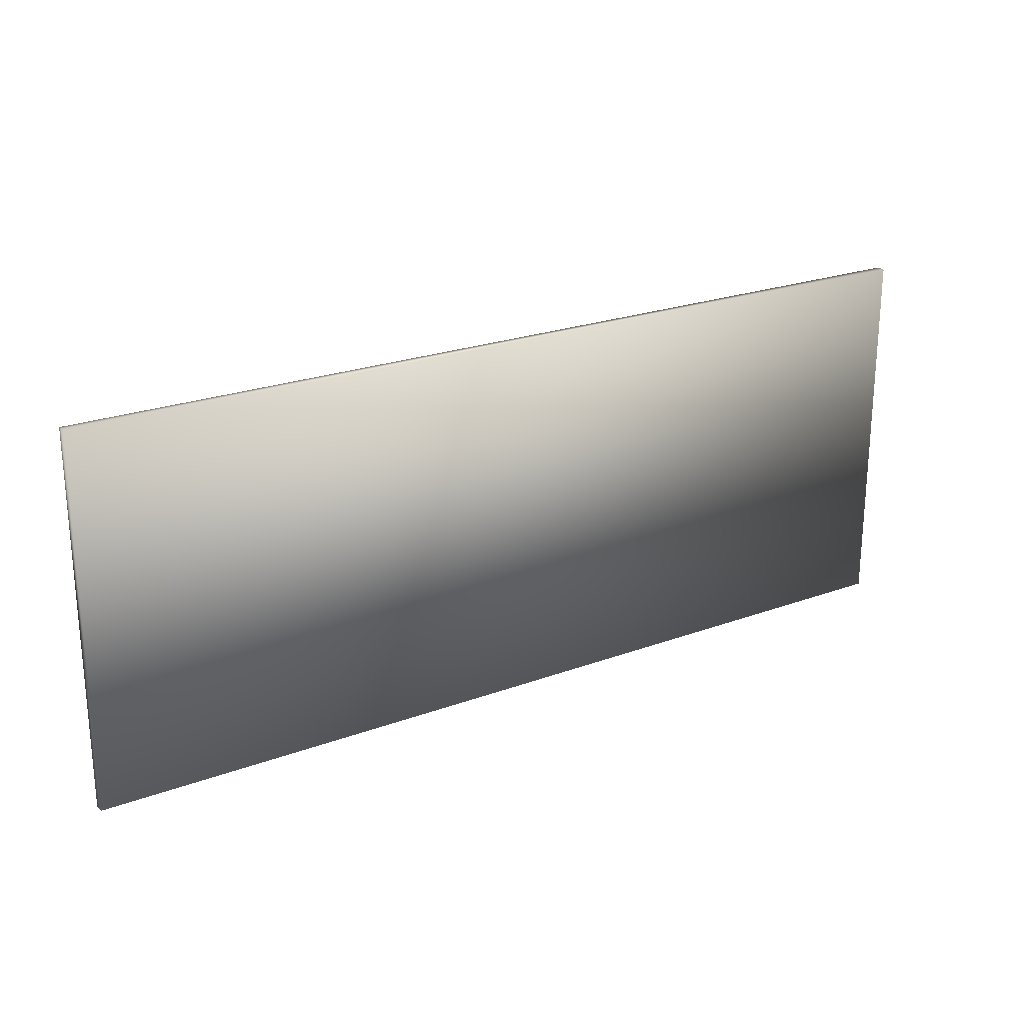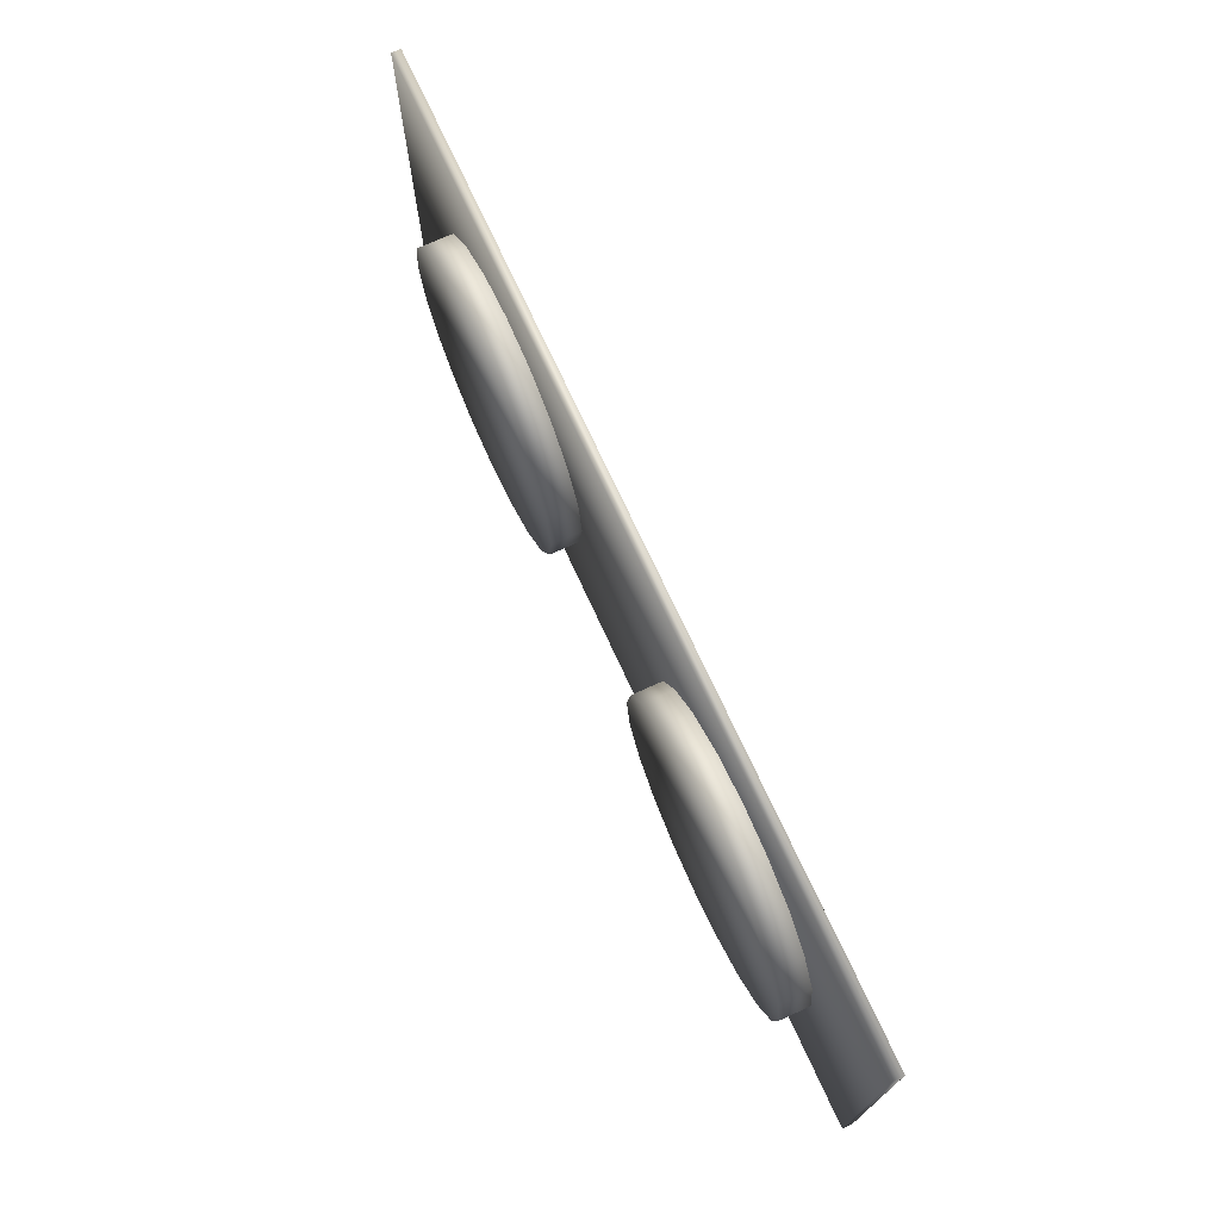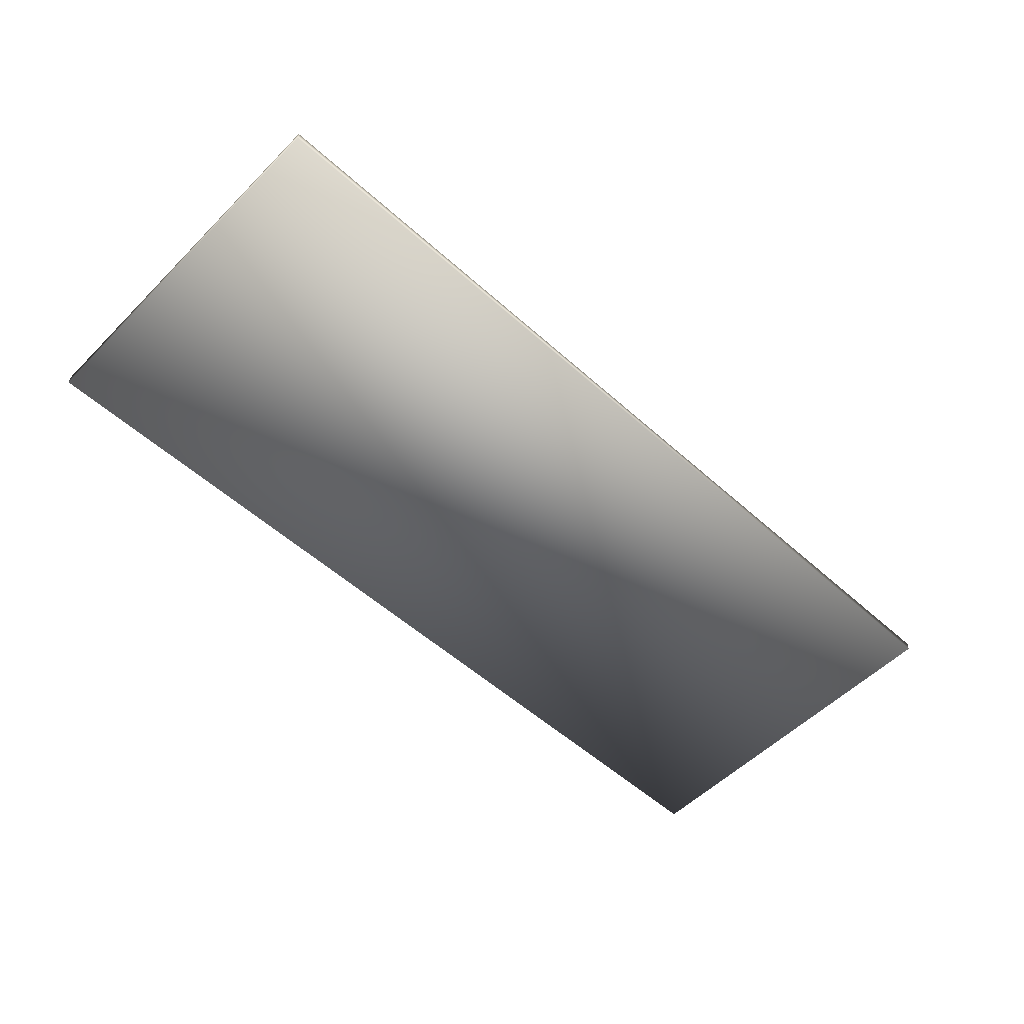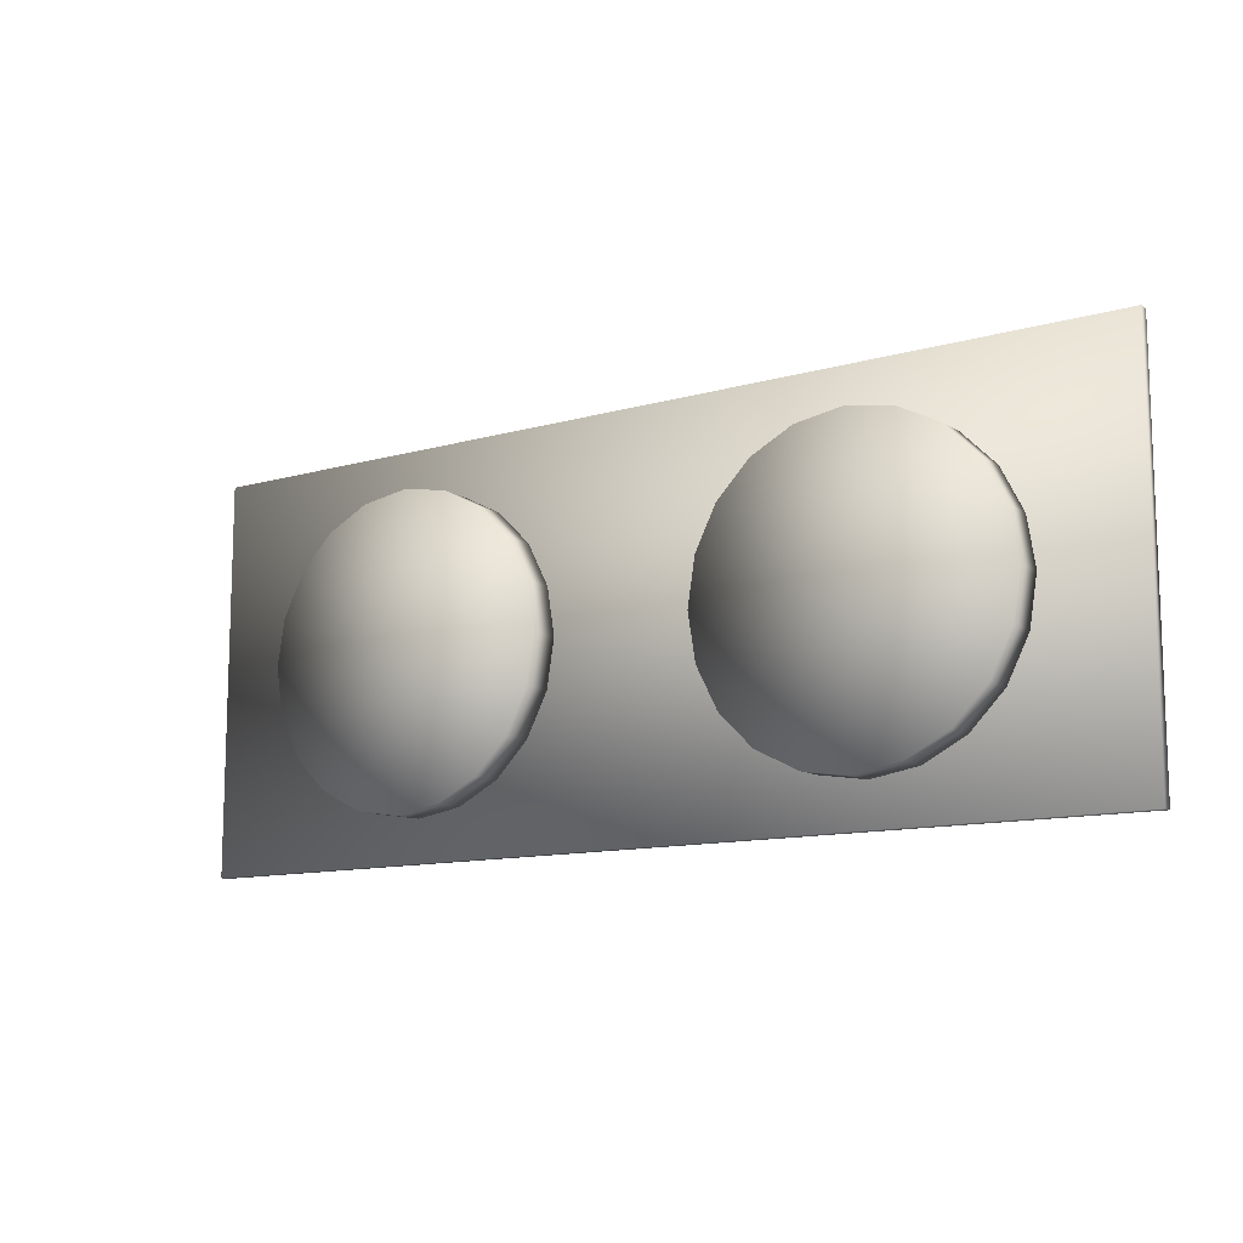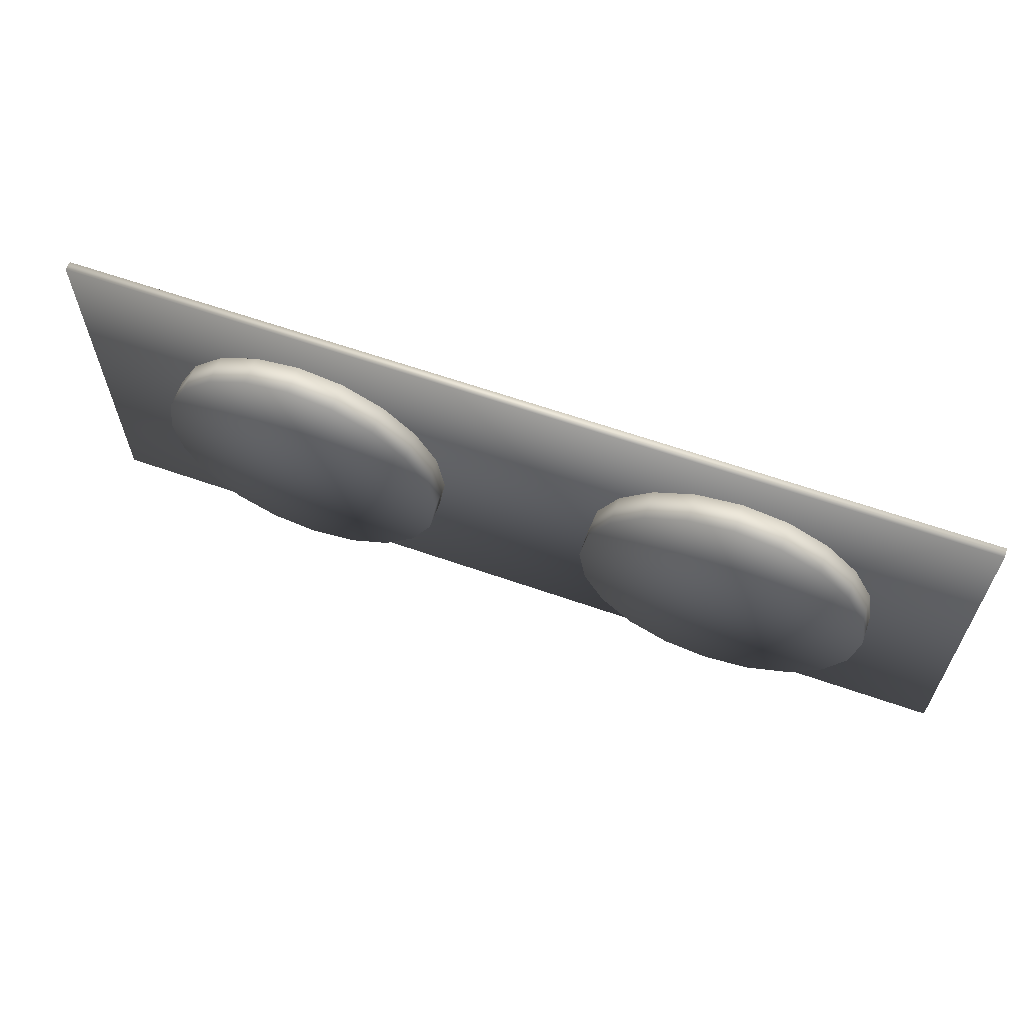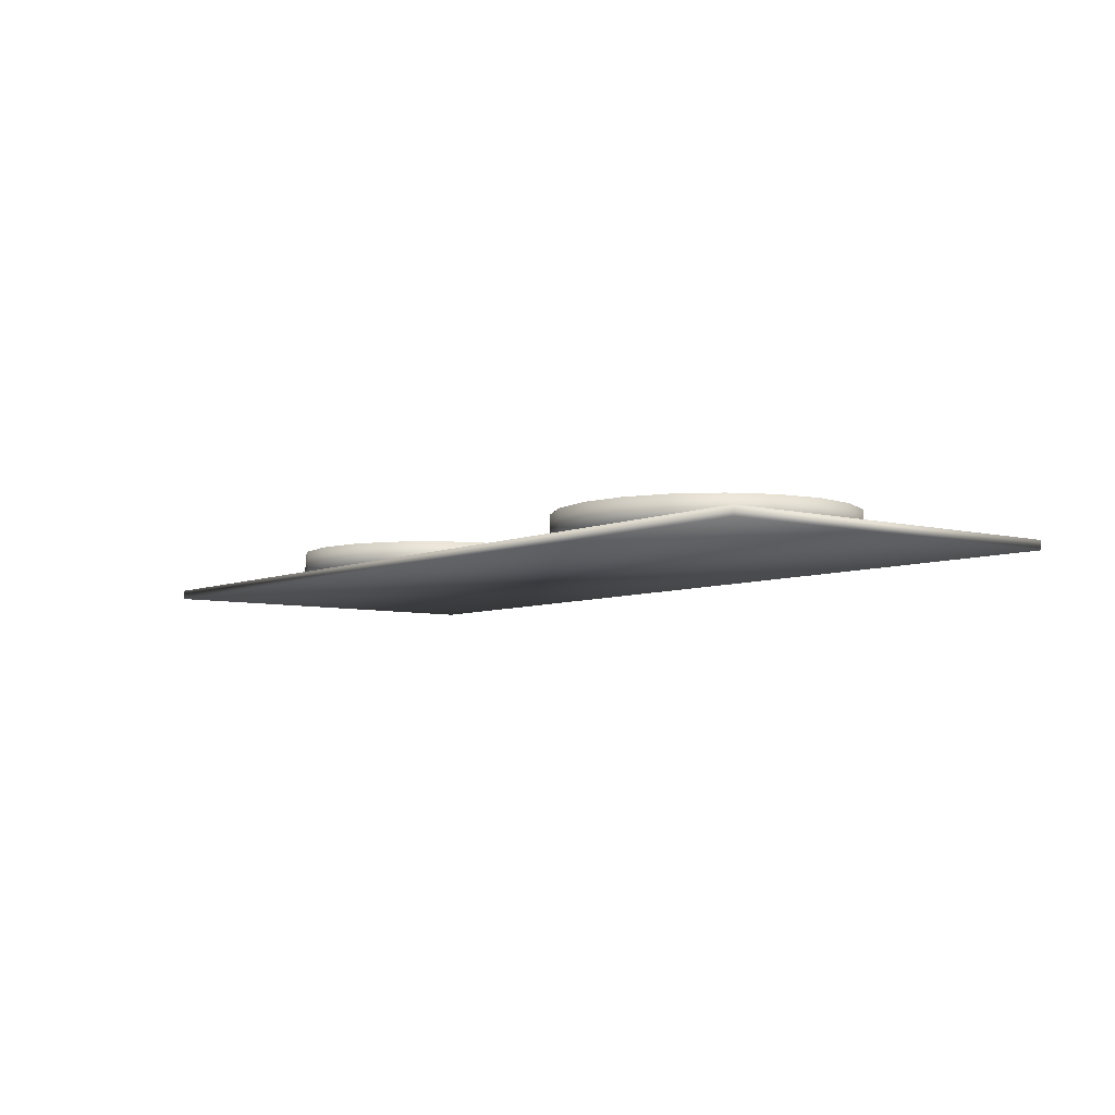
<metadata>
{"format":"obj","ext":"obj","renderer":"f3d","projection":"perspective","resolution":1024,"background":"white","views":[{"elev":23.3,"azim":-32.0,"up":"+Z"},{"elev":72.0,"azim":-114.6,"up":"+Z"},{"elev":-54.3,"azim":136.4,"up":"+Y"},{"elev":-11.7,"azim":-145.4,"up":"+Z"},{"elev":62.4,"azim":-160.4,"up":"+Z"},{"elev":-6.3,"azim":52.0,"up":"+Y"}]}
</metadata>
<code>
v  10.39 -0 11.65
v  10.39 0 7.785
v  19.87 0 7.785
v  19.87 -0 11.65
v  10.39 0.0948 11.65
v  19.87 0.0948 11.65
v  19.87 0.0948 7.785
v  10.39 0.0948 7.785
o Box001
g Box001
f 1 2 3 4
f 5 6 7 8
f 1 4 6 5
f 4 3 7 6
f 3 2 8 7
f 2 1 5 8
v  17.41 0.1278 9.684
v  18.63 0.1278 8.802
v  18.84 0.1278 9.22
v  18.91 0.1278 9.684
v  17.88 0.1278 8.257
v  18.29 0.1278 8.47
v  16.95 0.1278 8.257
v  17.41 0.1278 8.184
v  16.2 0.1278 8.802
v  16.53 0.1278 8.47
v  15.91 0.1278 9.684
v  15.98 0.1278 9.22
v  16.2 0.1278 10.57
v  15.98 0.1278 10.15
v  16.95 0.1278 11.11
v  16.53 0.1278 10.9
v  17.88 0.1278 11.11
v  17.41 0.1278 11.18
v  18.63 0.1278 10.57
v  18.29 0.1278 10.9
v  18.84 0.1278 10.15
v  18.84 0.4278 9.22
v  18.91 0.4278 9.684
v  18.63 0.4278 8.802
v  18.29 0.4278 8.47
v  17.88 0.4278 8.257
v  17.41 0.4278 8.184
v  16.95 0.4278 8.257
v  16.53 0.4278 8.47
v  16.2 0.4278 8.802
v  15.98 0.4278 9.22
v  15.91 0.4278 9.684
v  15.98 0.4278 10.15
v  16.2 0.4278 10.57
v  16.53 0.4278 10.9
v  16.95 0.4278 11.11
v  17.41 0.4278 11.18
v  17.88 0.4278 11.11
v  18.29 0.4278 10.9
v  18.63 0.4278 10.57
v  18.84 0.4278 10.15
v  17.41 0.4278 9.684
o Cylinder001
g Cylinder001
f 9 10 11 12
f 9 13 14 10
f 9 15 16 13
f 9 17 18 15
f 9 19 20 17
f 9 21 22 19
f 9 23 24 21
f 9 25 26 23
f 9 27 28 25
f 9 12 29 27
f 12 11 30 31
f 11 10 32 30
f 10 14 33 32
f 14 13 34 33
f 13 16 35 34
f 16 15 36 35
f 15 18 37 36
f 18 17 38 37
f 17 20 39 38
f 20 19 40 39
f 19 22 41 40
f 22 21 42 41
f 21 24 43 42
f 24 23 44 43
f 23 26 45 44
f 26 25 46 45
f 25 28 47 46
f 28 27 48 47
f 27 29 49 48
f 29 12 31 49
f 50 49 31 30
f 50 30 32 33
f 50 33 34 35
f 50 35 36 37
f 50 37 38 39
f 50 39 40 41
f 50 41 42 43
f 50 43 44 45
f 50 45 46 47
f 50 47 48 49
v  12.82 0.1278 9.684
v  14.03 0.1278 8.802
v  14.25 0.1278 9.22
v  14.32 0.1278 9.684
v  13.28 0.1278 8.257
v  13.7 0.1278 8.47
v  12.36 0.1278 8.257
v  12.82 0.1278 8.184
v  11.61 0.1278 8.802
v  11.94 0.1278 8.47
v  11.32 0.1278 9.684
v  11.39 0.1278 9.22
v  11.61 0.1278 10.57
v  11.39 0.1278 10.15
v  12.36 0.1278 11.11
v  11.94 0.1278 10.9
v  13.28 0.1278 11.11
v  12.82 0.1278 11.18
v  14.03 0.1278 10.57
v  13.7 0.1278 10.9
v  14.25 0.1278 10.15
v  14.25 0.4278 9.22
v  14.32 0.4278 9.684
v  14.03 0.4278 8.802
v  13.7 0.4278 8.47
v  13.28 0.4278 8.257
v  12.82 0.4278 8.184
v  12.36 0.4278 8.257
v  11.94 0.4278 8.47
v  11.61 0.4278 8.802
v  11.39 0.4278 9.22
v  11.32 0.4278 9.684
v  11.39 0.4278 10.15
v  11.61 0.4278 10.57
v  11.94 0.4278 10.9
v  12.36 0.4278 11.11
v  12.82 0.4278 11.18
v  13.28 0.4278 11.11
v  13.7 0.4278 10.9
v  14.03 0.4278 10.57
v  14.25 0.4278 10.15
v  12.82 0.4278 9.684
o Cylinder002
g Cylinder002
f 51 52 53 54
f 51 55 56 52
f 51 57 58 55
f 51 59 60 57
f 51 61 62 59
f 51 63 64 61
f 51 65 66 63
f 51 67 68 65
f 51 69 70 67
f 51 54 71 69
f 54 53 72 73
f 53 52 74 72
f 52 56 75 74
f 56 55 76 75
f 55 58 77 76
f 58 57 78 77
f 57 60 79 78
f 60 59 80 79
f 59 62 81 80
f 62 61 82 81
f 61 64 83 82
f 64 63 84 83
f 63 66 85 84
f 66 65 86 85
f 65 68 87 86
f 68 67 88 87
f 67 70 89 88
f 70 69 90 89
f 69 71 91 90
f 71 54 73 91
f 92 91 73 72
f 92 72 74 75
f 92 75 76 77
f 92 77 78 79
f 92 79 80 81
f 92 81 82 83
f 92 83 84 85
f 92 85 86 87
f 92 87 88 89
f 92 89 90 91

</code>
